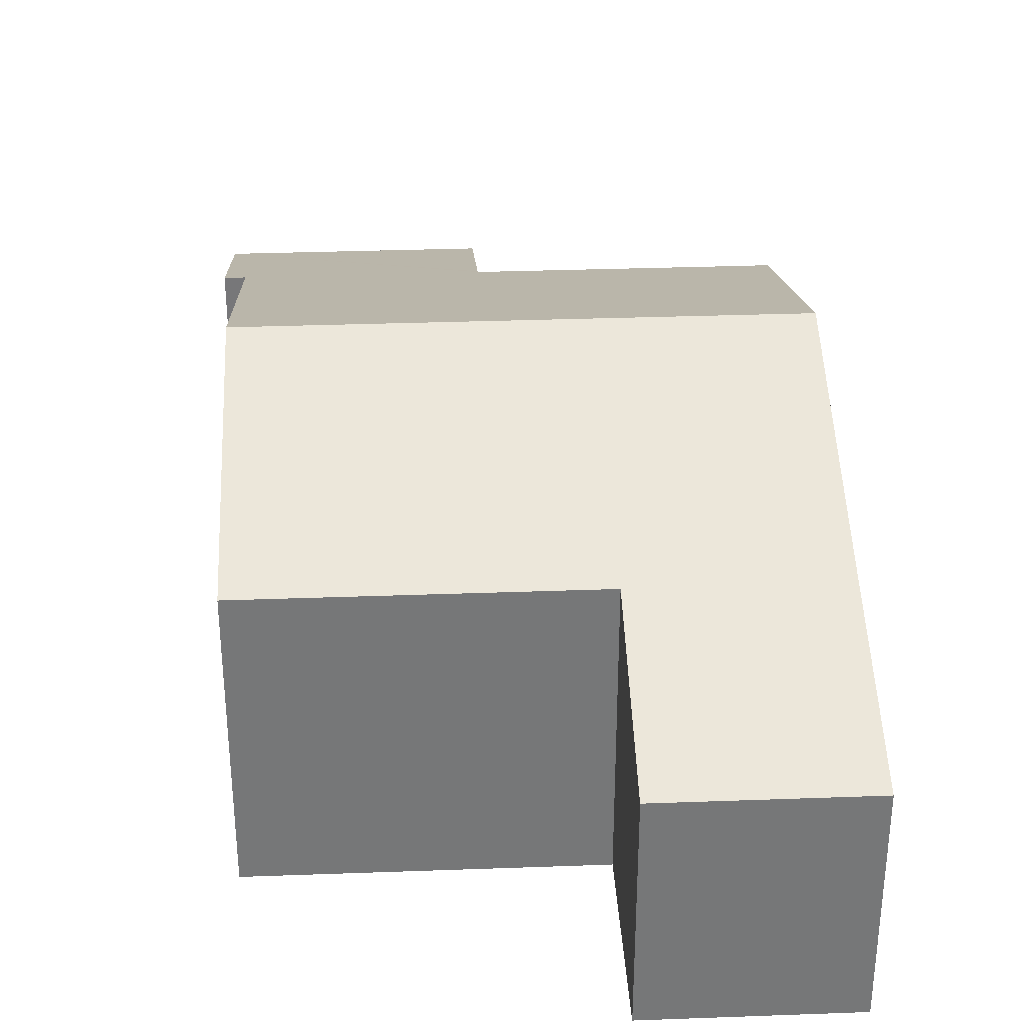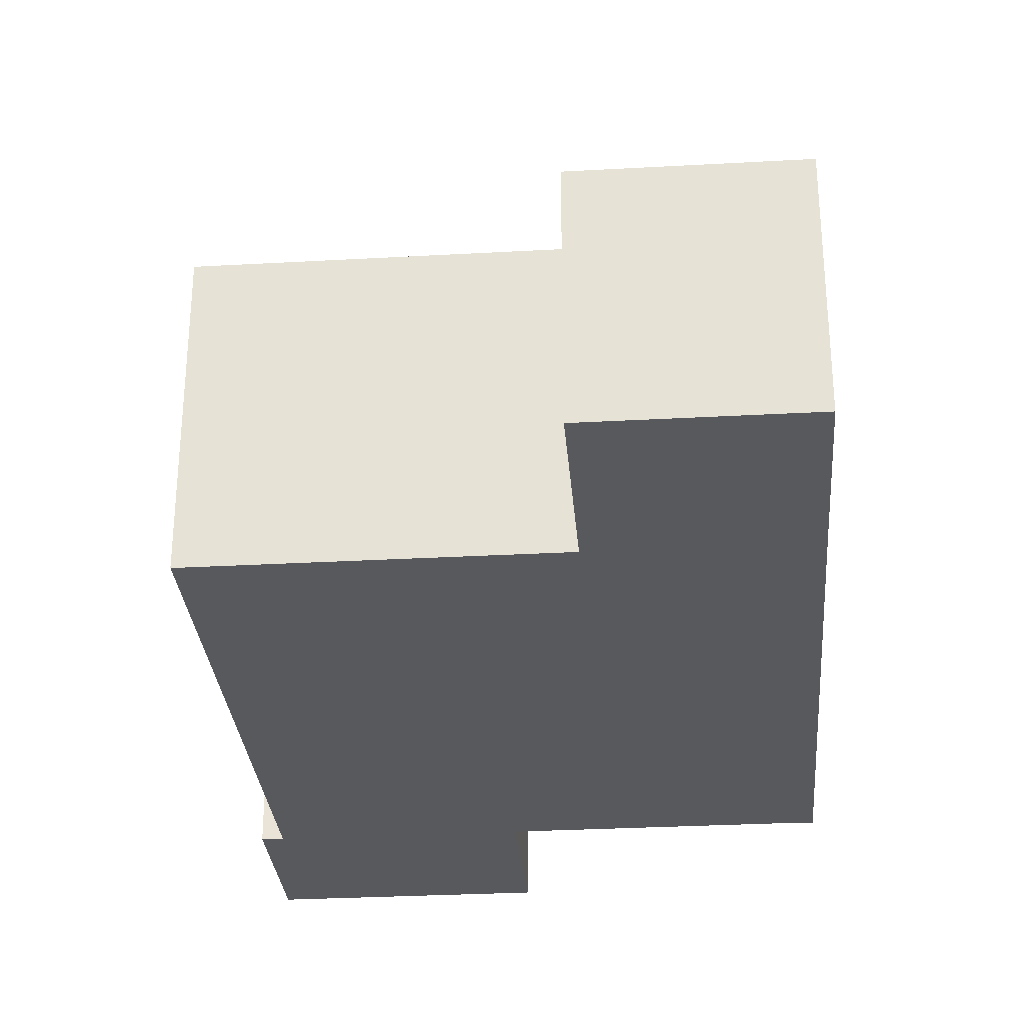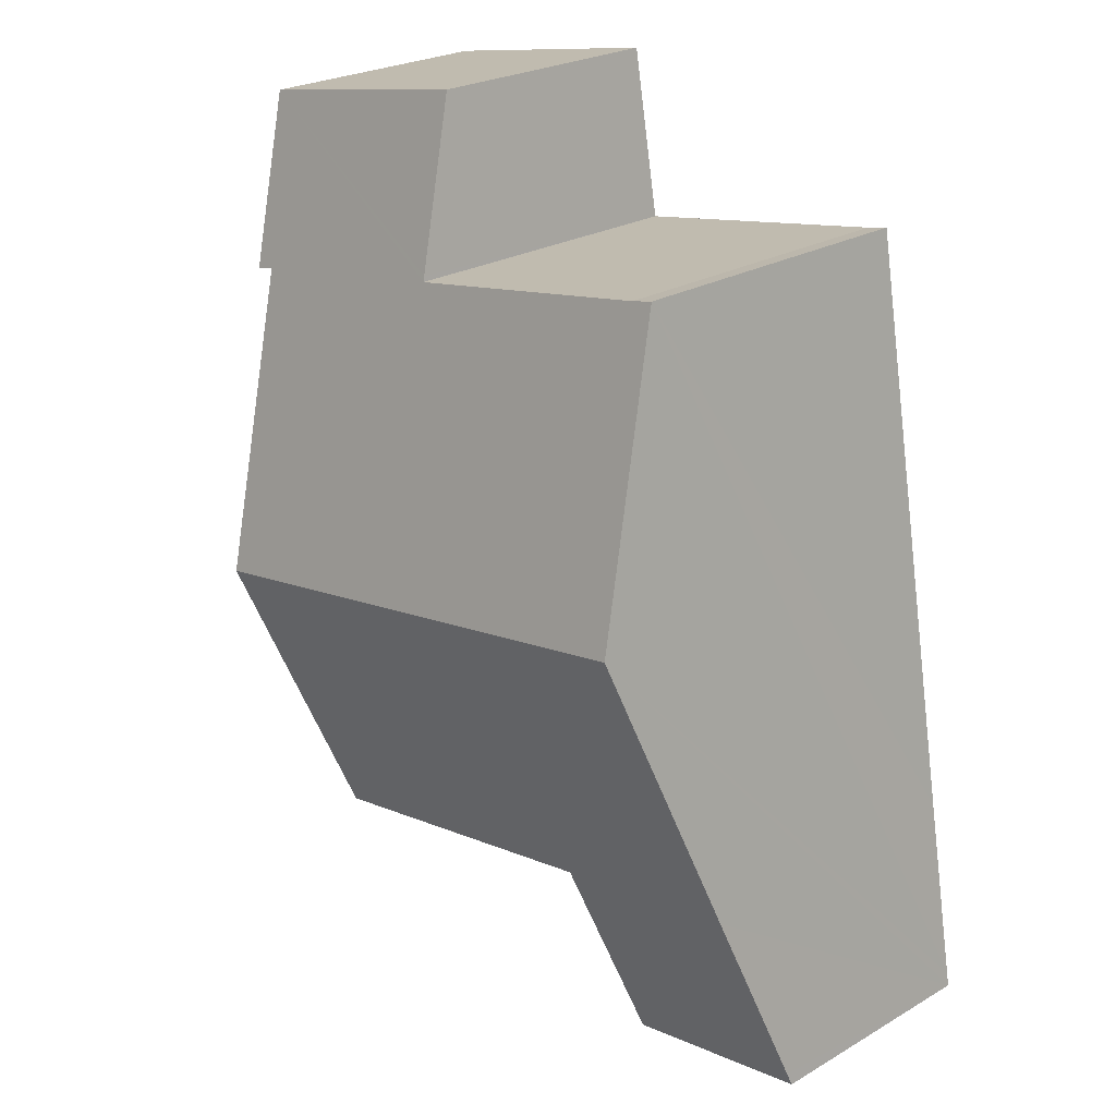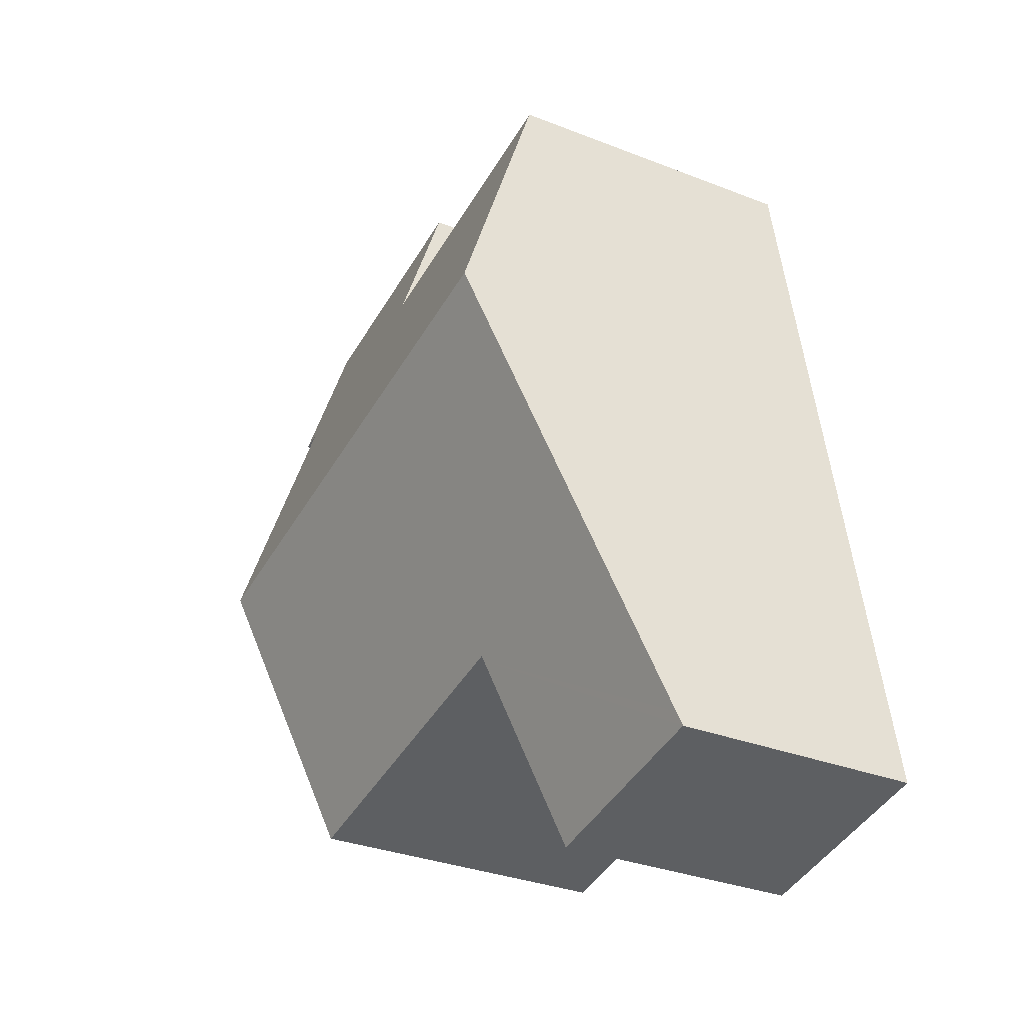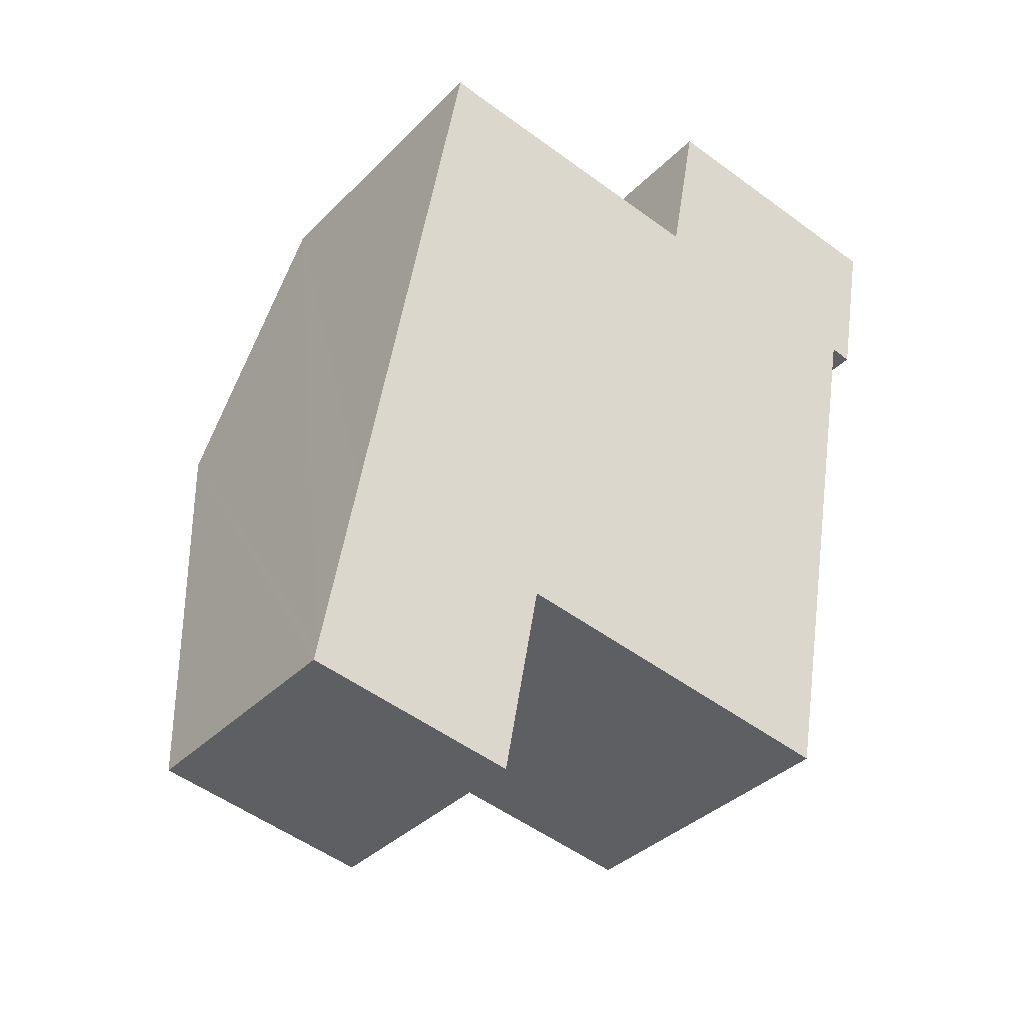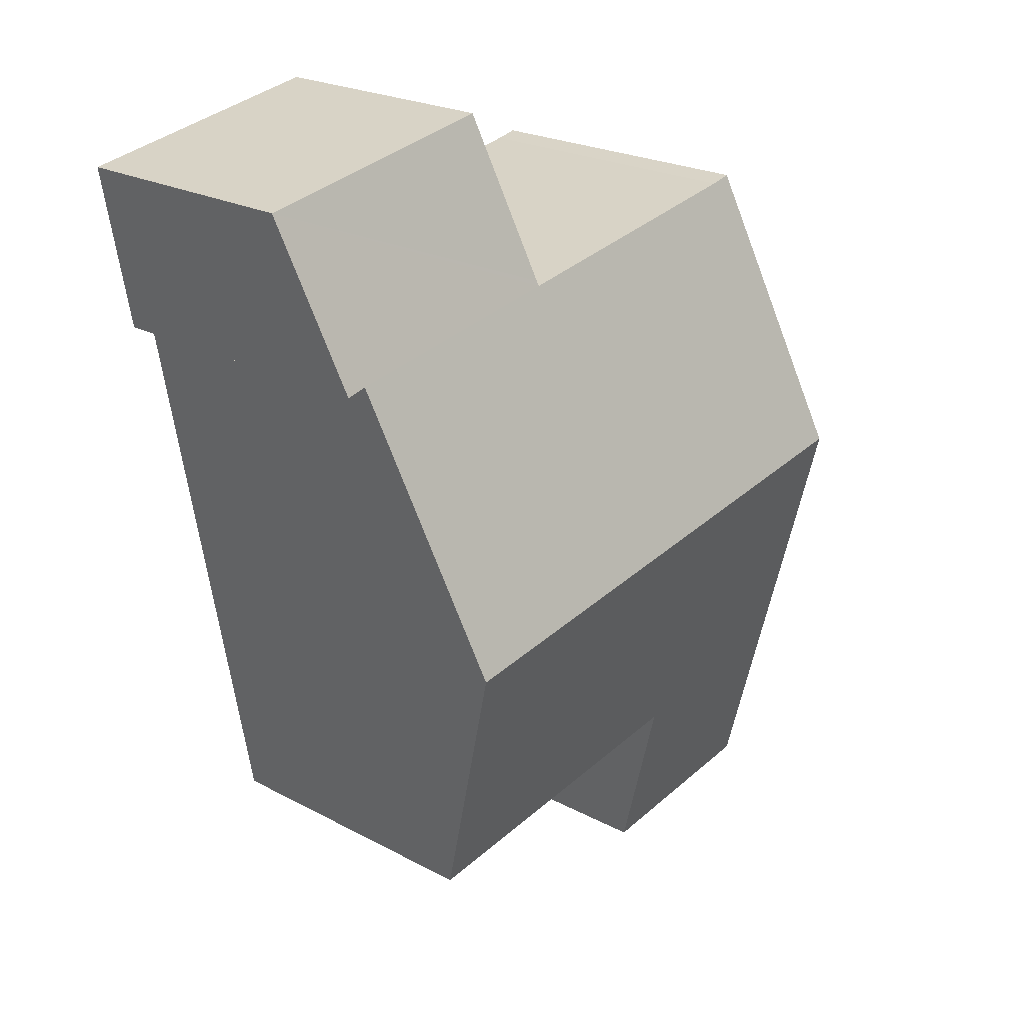
<metadata>
{"format":"obj","ext":"obj","renderer":"f3d","projection":"perspective","resolution":1024,"background":"white","views":[{"elev":33.2,"azim":-172.6,"up":"+Y"},{"elev":-30.2,"azim":-165.1,"up":"+Y"},{"elev":24.9,"azim":-133.2,"up":"+Z"},{"elev":-31.9,"azim":-118.9,"up":"+Z"},{"elev":-35.4,"azim":-37.3,"up":"+Z"},{"elev":22.8,"azim":132.5,"up":"+Z"}]}
</metadata>
<code>
v  0 4.71 2.884e-16
v  4.017 4.827 -0.387
v  3.957 4.71 -0.717
v  4.64 6.049 3.056
v  0.048 4.803 0.263
v  4.658 6.084 3.154
v  0.683 6.049 3.772
v  12.3 8.091 7.61
v  11.28 6.084 1.954
v  1.712 8.091 9.527
v  0.704 6.09 3.888
v  14.34 4.916 16.48
v  8.645 6.049 14.21
v  9.223 4.916 17.41
v  8.627 6.084 14.12
v  13.32 6.083 13.27
v  13.74 6.091 13.17
v  13.76 6.049 13.29
v  3.162 6.084 15.1
v  2.726 6.077 15.2
v  14.34 -1.009e-15 16.48
v  13.74 -8.064e-16 13.17
v  13.76 -8.137e-16 13.29
v  13.32 -8.124e-16 13.27
v  12.3 -4.66e-16 7.61
v  11.28 -1.196e-16 1.954
v  4.658 -1.931e-16 3.154
v  4.64 -1.871e-16 3.056
v  4.017 2.37e-17 -0.387
v  3.957 4.39e-17 -0.717
v  0 0 0
v  0.048 -1.61e-17 0.263
v  0.683 -2.31e-16 3.772
v  0.704 -2.381e-16 3.888
v  1.712 -5.834e-16 9.527
v  2.726 -9.309e-16 15.2
v  8.627 -8.643e-16 14.12
v  9.223 -1.066e-15 17.41
v  8.645 -8.703e-16 14.21
v  3.162 -9.249e-16 15.1
g defaultobject
f 1 2 3
f 2 1 4
f 4 1 5
f 4 5 6
f 6 5 7
f 6 8 9
f 8 6 10
f 10 6 11
f 11 6 7
f 12 13 14
f 13 12 15
f 15 12 16
f 16 12 17
f 17 12 18
f 19 10 20
f 10 19 8
f 8 19 15
f 8 15 16
f 21 18 12
f 18 21 17
f 17 21 22
f 22 21 23
f 24 8 16
f 8 24 9
f 9 24 25
f 9 25 26
f 27 4 6
f 4 27 2
f 2 27 3
f 3 27 28
f 3 28 29
f 3 29 30
f 30 1 3
f 1 30 31
f 22 16 17
f 16 22 24
f 26 6 9
f 6 26 27
f 31 5 1
f 5 31 7
f 7 31 11
f 11 31 10
f 10 31 32
f 10 32 20
f 20 32 33
f 20 33 34
f 20 34 35
f 20 35 36
f 37 13 15
f 13 37 14
f 14 37 38
f 38 37 39
f 20 40 19
f 40 20 36
f 40 15 19
f 15 40 37
f 38 12 14
f 12 38 21
f 38 23 21
f 23 38 39
f 23 39 24
f 23 24 22
f 24 39 25
f 25 39 37
f 25 37 40
f 25 40 36
f 25 36 35
f 25 35 26
f 26 35 34
f 26 34 27
f 27 34 28
f 28 34 29
f 29 34 33
f 29 33 32
f 29 32 30
f 30 32 31

</code>
